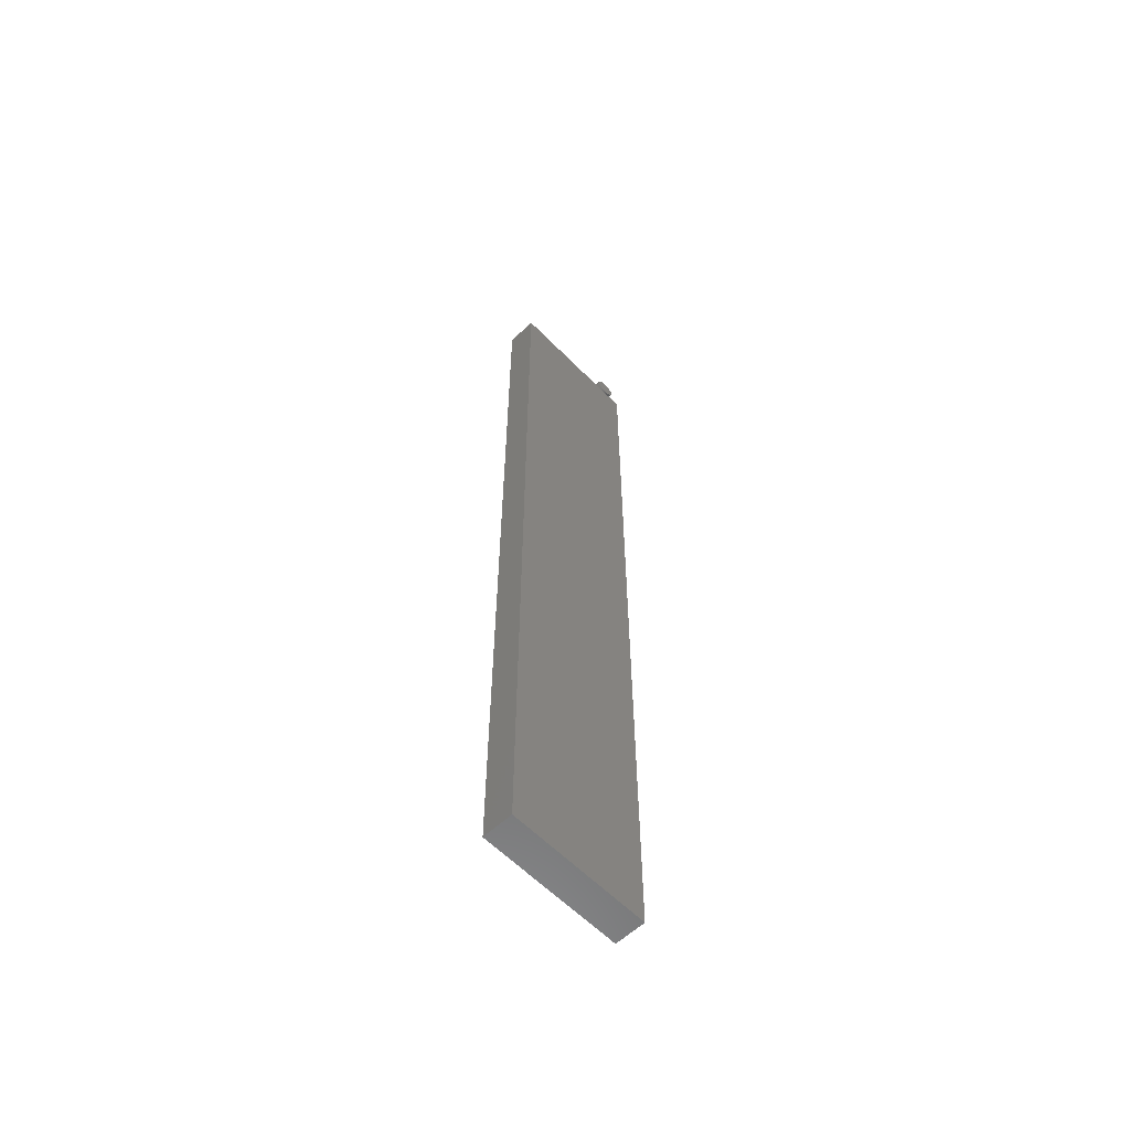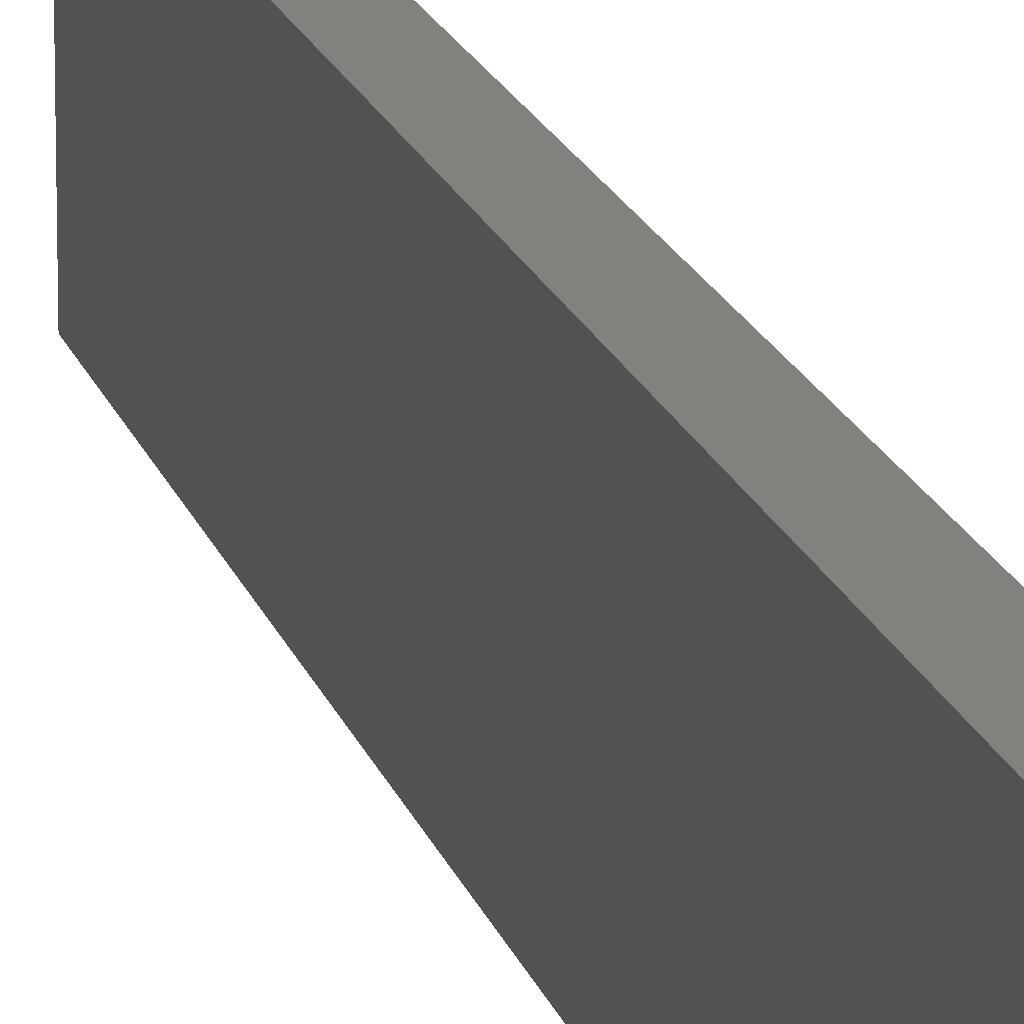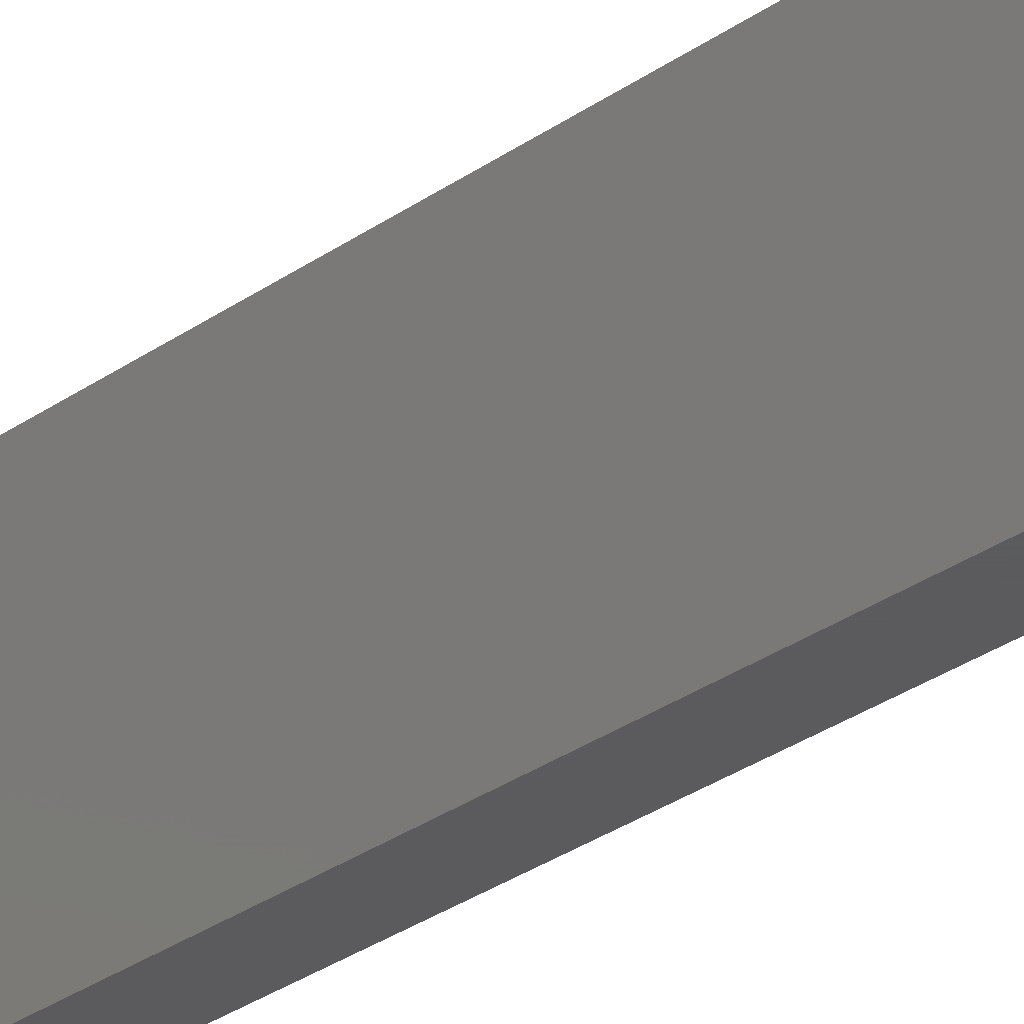
<metadata>
{"format":"stl","ext":"stl","renderer":"f3d","projection":"perspective","resolution":1024,"background":"white","views":[{"elev":-59.6,"azim":-136.1,"up":"+Y"},{"elev":15.5,"azim":-13.0,"up":"+Z"},{"elev":-27.3,"azim":-41.6,"up":"+Z"}]}
</metadata>
<code>
# stl→obj: 328 verts, 648 faces
v 0.02344 -0.6953 -0.09375
v 0.02344 0.6953 -0.09375
v 0.02344 -0.6953 0.1258
v 0.02344 0.6953 0.1258
v -0.02344 -0.6953 0.1258
v -0.02344 -0.6953 -0.09375
v -0.02344 0.6953 -0.09375
v -0.02344 0.6953 0.1258
v -1.244e-17 0.7111 0.09911
v -1.236e-17 0.7106 0.09761
v -1.244e-17 0.7258 0.09911
v -1.236e-17 0.7262 0.09761
v -1.227e-17 0.7104 0.09605
v -1.218e-17 0.7106 0.0945
v -1.21e-17 0.7111 0.093
v -1.218e-17 0.7262 0.0945
v -1.21e-17 0.7258 0.093
v -1.202e-17 0.7118 0.09162
v -1.202e-17 0.7251 0.09162
v -1.196e-17 0.7128 0.09041
v -1.19e-17 0.714 0.08942
v -1.196e-17 0.7241 0.09041
v -1.186e-17 0.7154 0.08868
v -1.184e-17 0.7169 0.08823
v -1.183e-17 0.7184 0.08808
v -1.19e-17 0.7229 0.08942
v -1.184e-17 0.72 0.08823
v -1.186e-17 0.7215 0.08868
v -1.227e-17 0.7264 0.09605
v -1.252e-17 0.7251 0.1005
v -1.258e-17 0.7241 0.1017
v -1.264e-17 0.7229 0.1027
v -1.268e-17 0.7215 0.1034
v -1.271e-17 0.72 0.1039
v -1.271e-17 0.7184 0.104
v -1.271e-17 0.7169 0.1039
v -1.268e-17 0.7154 0.1034
v -1.264e-17 0.714 0.1027
v -1.258e-17 0.7128 0.1017
v -1.252e-17 0.7118 0.1005
v -0.02344 0.7342 0.09605
v -0.007812 0.7342 0.09605
v -0.02344 0.7339 0.09297
v -0.007812 0.7339 0.09297
v -0.02344 0.733 0.09001
v -0.007812 0.733 0.09001
v -0.02344 0.7315 0.08728
v -0.007812 0.7315 0.08728
v -0.02344 0.7296 0.08489
v -0.007812 0.7296 0.08489
v -0.02344 0.7272 0.08292
v -0.007812 0.7272 0.08292
v -0.02344 0.7245 0.08147
v -0.007812 0.7245 0.08147
v -0.02344 0.7215 0.08057
v -0.007812 0.7215 0.08057
v -0.02344 0.7184 0.08026
v -0.007812 0.7184 0.08026
v -0.02344 0.7153 0.08057
v -0.007812 0.7153 0.08057
v -0.02344 0.7124 0.08147
v -0.007812 0.7124 0.08147
v -0.02344 0.7096 0.08292
v -0.007812 0.7096 0.08292
v -0.02344 0.7073 0.08489
v -0.007812 0.7073 0.08489
v -0.02344 0.7053 0.08728
v -0.007812 0.7053 0.08728
v -0.02344 0.7038 0.09001
v -0.007812 0.7038 0.09001
v -0.02344 0.7029 0.09297
v -0.007812 0.7029 0.09297
v -0.02344 0.7026 0.09605
v -0.007812 0.7026 0.09605
v -0.02344 0.7029 0.09913
v -0.007812 0.7029 0.09913
v -0.02344 0.7038 0.1021
v -0.007812 0.7038 0.1021
v -0.02344 0.7053 0.1048
v -0.007812 0.7053 0.1048
v -0.02344 0.7073 0.1072
v -0.007812 0.7073 0.1072
v -0.02344 0.7096 0.1092
v -0.007812 0.7096 0.1092
v -0.02344 0.7124 0.1106
v -0.007812 0.7124 0.1106
v -0.02344 0.7153 0.1115
v -0.007812 0.7153 0.1115
v -0.02344 0.7184 0.1118
v -0.007812 0.7184 0.1118
v -0.02344 0.7215 0.1115
v -0.007812 0.7215 0.1115
v -0.02344 0.7245 0.1106
v -0.007812 0.7245 0.1106
v -0.02344 0.7272 0.1092
v -0.007812 0.7272 0.1092
v -0.02344 0.7296 0.1072
v -0.007812 0.7296 0.1072
v -0.02344 0.7315 0.1048
v -0.007812 0.7315 0.1048
v -0.02344 0.733 0.1021
v -0.007812 0.733 0.1021
v -0.02344 0.7339 0.09913
v -0.007812 0.7339 0.09913
v -0.0001501 0.7089 0.09605
v -0.0001501 0.7091 0.09791
v -0.0005947 0.7075 0.09605
v -0.0005947 0.7077 0.09819
v -0.001317 0.7061 0.09605
v -0.001317 0.7063 0.09846
v -0.002288 0.7049 0.09605
v -0.002288 0.7052 0.09869
v -0.003472 0.7039 0.09605
v -0.003472 0.7042 0.09888
v -0.004823 0.7032 0.09605
v -0.004823 0.7035 0.09902
v -0.006288 0.7028 0.09605
v -0.006288 0.7031 0.0991
v -0.0001501 0.7277 0.09791
v -0.0001501 0.7279 0.09605
v -0.0005947 0.7292 0.09819
v -0.0005947 0.7294 0.09605
v -0.001317 0.7305 0.09846
v -0.001317 0.7307 0.09605
v -0.002288 0.7317 0.09869
v -0.002288 0.7319 0.09605
v -0.003472 0.7326 0.09888
v -0.003472 0.7329 0.09605
v -0.004823 0.7333 0.09902
v -0.004823 0.7336 0.09605
v -0.006288 0.7338 0.0991
v -0.006288 0.7341 0.09605
v -0.0001501 0.7272 0.09969
v -0.0005947 0.7286 0.1002
v -0.001317 0.7298 0.1008
v -0.002288 0.7309 0.1012
v -0.003472 0.7318 0.1016
v -0.004823 0.7325 0.1019
v -0.006288 0.7329 0.102
v -0.0001501 0.7263 0.1013
v -0.0005947 0.7275 0.1021
v -0.001317 0.7287 0.1029
v -0.002288 0.7296 0.1036
v -0.003472 0.7305 0.1041
v -0.004823 0.7311 0.1045
v -0.006288 0.7314 0.1047
v -0.0001501 0.7251 0.1028
v -0.0005947 0.7262 0.1038
v -0.001317 0.7271 0.1048
v -0.002288 0.728 0.1056
v -0.003472 0.7287 0.1063
v -0.004823 0.7292 0.1068
v -0.006288 0.7295 0.1071
v -0.0001501 0.7237 0.104
v -0.0005947 0.7245 0.1052
v -0.001317 0.7253 0.1063
v -0.002288 0.7259 0.1073
v -0.003472 0.7265 0.1081
v -0.004823 0.7269 0.1087
v -0.006288 0.7271 0.1091
v -0.0001501 0.7221 0.1048
v -0.0005947 0.7226 0.1062
v -0.001317 0.7231 0.1074
v -0.002288 0.7236 0.1085
v -0.003472 0.724 0.1094
v -0.004823 0.7242 0.1101
v -0.006288 0.7244 0.1105
v -0.0001501 0.7203 0.1054
v -0.0005947 0.7206 0.1068
v -0.001317 0.7208 0.1081
v -0.002288 0.7211 0.1093
v -0.003472 0.7212 0.1102
v -0.004823 0.7214 0.111
v -0.006288 0.7215 0.1114
v -0.0001501 0.7184 0.1056
v -0.0005947 0.7184 0.107
v -0.001317 0.7184 0.1084
v -0.002288 0.7184 0.1096
v -0.003472 0.7184 0.1105
v -0.004823 0.7184 0.1112
v -0.006288 0.7184 0.1117
v -0.0001501 0.7166 0.1054
v -0.0005947 0.7163 0.1068
v -0.001317 0.716 0.1081
v -0.002288 0.7158 0.1093
v -0.003472 0.7156 0.1102
v -0.004823 0.7155 0.111
v -0.006288 0.7154 0.1114
v -0.0001501 0.7148 0.1048
v -0.0005947 0.7142 0.1062
v -0.001317 0.7137 0.1074
v -0.002288 0.7133 0.1085
v -0.003472 0.7129 0.1094
v -0.004823 0.7126 0.1101
v -0.006288 0.7124 0.1105
v -0.0001501 0.7131 0.104
v -0.0005947 0.7123 0.1052
v -0.001317 0.7116 0.1063
v -0.002288 0.7109 0.1073
v -0.003472 0.7104 0.1081
v -0.004823 0.71 0.1087
v -0.006288 0.7097 0.1091
v -0.0001501 0.7117 0.1028
v -0.0005947 0.7107 0.1038
v -0.001317 0.7097 0.1048
v -0.002288 0.7089 0.1056
v -0.003472 0.7082 0.1063
v -0.004823 0.7077 0.1068
v -0.006288 0.7074 0.1071
v -0.0001501 0.7105 0.1013
v -0.0005947 0.7093 0.1021
v -0.001317 0.7082 0.1029
v -0.002288 0.7072 0.1036
v -0.003472 0.7064 0.1041
v -0.004823 0.7058 0.1045
v -0.006288 0.7054 0.1047
v -0.0001501 0.7096 0.09969
v -0.0005947 0.7083 0.1002
v -0.001317 0.707 0.1008
v -0.002288 0.7059 0.1012
v -0.003472 0.705 0.1016
v -0.004823 0.7044 0.1019
v -0.006288 0.704 0.102
v -0.0001501 0.7277 0.0942
v -0.0005947 0.7292 0.09391
v -0.001317 0.7305 0.09365
v -0.002288 0.7317 0.09342
v -0.003472 0.7326 0.09323
v -0.004823 0.7333 0.09309
v -0.006288 0.7338 0.093
v -0.0001501 0.7091 0.0942
v -0.0005947 0.7077 0.09391
v -0.001317 0.7063 0.09365
v -0.002288 0.7052 0.09342
v -0.003472 0.7042 0.09323
v -0.004823 0.7035 0.09309
v -0.006288 0.7031 0.093
v -0.0001501 0.7096 0.09242
v -0.0005947 0.7083 0.09186
v -0.001317 0.707 0.09134
v -0.002288 0.7059 0.09089
v -0.003472 0.705 0.09051
v -0.004823 0.7044 0.09024
v -0.006288 0.704 0.09007
v -0.0001501 0.7105 0.09077
v -0.0005947 0.7093 0.08996
v -0.001317 0.7082 0.08921
v -0.002288 0.7072 0.08855
v -0.003472 0.7064 0.08801
v -0.004823 0.7058 0.08761
v -0.006288 0.7054 0.08736
v -0.0001501 0.7117 0.08933
v -0.0005947 0.7107 0.0883
v -0.001317 0.7097 0.08734
v -0.002288 0.7089 0.08651
v -0.003472 0.7082 0.08582
v -0.004823 0.7077 0.08531
v -0.006288 0.7074 0.08499
v -0.0001501 0.7131 0.08815
v -0.0005947 0.7123 0.08693
v -0.001317 0.7116 0.08581
v -0.002288 0.7109 0.08483
v -0.003472 0.7104 0.08402
v -0.004823 0.71 0.08342
v -0.006288 0.7097 0.08305
v -0.0001501 0.7148 0.08727
v -0.0005947 0.7142 0.08592
v -0.001317 0.7137 0.08467
v -0.002288 0.7133 0.08358
v -0.003472 0.7129 0.08268
v -0.004823 0.7126 0.08201
v -0.006288 0.7124 0.0816
v -0.0001501 0.7166 0.08673
v -0.0005947 0.7163 0.0853
v -0.001317 0.716 0.08397
v -0.002288 0.7158 0.08281
v -0.003472 0.7156 0.08186
v -0.004823 0.7155 0.08115
v -0.006288 0.7154 0.08071
v -0.0001501 0.7184 0.08655
v -0.0005947 0.7184 0.08509
v -0.001317 0.7184 0.08374
v -0.002288 0.7184 0.08255
v -0.003472 0.7184 0.08158
v -0.004823 0.7184 0.08086
v -0.006288 0.7184 0.08041
v -0.0001501 0.7203 0.08673
v -0.0005947 0.7206 0.0853
v -0.001317 0.7208 0.08397
v -0.002288 0.7211 0.08281
v -0.003472 0.7212 0.08186
v -0.004823 0.7214 0.08115
v -0.006288 0.7215 0.08071
v -0.0001501 0.7221 0.08727
v -0.0005947 0.7226 0.08592
v -0.001317 0.7231 0.08467
v -0.002288 0.7236 0.08358
v -0.003472 0.724 0.08268
v -0.004823 0.7242 0.08201
v -0.006288 0.7244 0.0816
v -0.0001501 0.7237 0.08815
v -0.0005947 0.7245 0.08693
v -0.001317 0.7253 0.08581
v -0.002288 0.7259 0.08483
v -0.003472 0.7265 0.08402
v -0.004823 0.7269 0.08342
v -0.006288 0.7271 0.08305
v -0.0001501 0.7251 0.08933
v -0.0005947 0.7262 0.0883
v -0.001317 0.7271 0.08734
v -0.002288 0.728 0.08651
v -0.003472 0.7287 0.08582
v -0.004823 0.7292 0.08531
v -0.006288 0.7295 0.08499
v -0.0001501 0.7263 0.09077
v -0.0005947 0.7275 0.08996
v -0.001317 0.7287 0.08921
v -0.002288 0.7296 0.08855
v -0.003472 0.7305 0.08801
v -0.004823 0.7311 0.08761
v -0.006288 0.7314 0.08736
v -0.0001501 0.7272 0.09242
v -0.0005947 0.7286 0.09186
v -0.001317 0.7298 0.09134
v -0.002288 0.7309 0.09089
v -0.003472 0.7318 0.09051
v -0.004823 0.7325 0.09024
v -0.006288 0.7329 0.09007
f 1 2 3
f 3 2 4
f 3 5 1
f 1 5 6
f 2 7 4
f 4 7 8
f 4 8 3
f 3 8 5
f 1 6 2
f 2 6 7
f 6 5 7
f 7 5 8
f 9 10 11
f 11 10 12
f 13 12 10
f 14 15 16
f 16 15 17
f 15 18 17
f 17 18 19
f 18 20 19
f 19 20 21
f 19 21 22
f 22 21 23
f 22 23 24
f 24 25 22
f 26 22 25
f 26 25 27
f 26 27 28
f 29 12 13
f 29 13 14
f 29 14 16
f 30 31 32
f 30 32 33
f 30 33 34
f 30 34 35
f 30 35 36
f 30 36 37
f 30 37 38
f 30 38 39
f 30 39 40
f 30 40 9
f 30 9 11
f 41 42 43
f 43 42 44
f 43 44 45
f 45 44 46
f 45 46 47
f 47 46 48
f 47 48 49
f 49 48 50
f 49 50 51
f 51 50 52
f 51 52 53
f 53 52 54
f 53 54 55
f 55 54 56
f 55 56 57
f 57 56 58
f 57 58 59
f 59 58 60
f 59 60 61
f 61 60 62
f 61 62 63
f 63 62 64
f 63 64 65
f 65 64 66
f 65 66 67
f 67 66 68
f 67 68 69
f 69 68 70
f 69 70 71
f 71 70 72
f 71 72 73
f 73 72 74
f 73 74 75
f 75 74 76
f 75 76 77
f 77 76 78
f 77 78 79
f 79 78 80
f 79 80 81
f 81 80 82
f 81 82 83
f 83 82 84
f 83 84 85
f 85 84 86
f 85 86 87
f 87 86 88
f 87 88 89
f 89 88 90
f 89 90 91
f 91 90 92
f 91 92 93
f 93 92 94
f 93 94 95
f 95 94 96
f 95 96 97
f 97 96 98
f 97 98 99
f 99 98 100
f 99 100 101
f 101 100 102
f 101 102 103
f 103 102 104
f 103 104 41
f 41 104 42
f 13 10 105
f 105 10 106
f 105 106 107
f 107 106 108
f 107 108 109
f 109 108 110
f 109 110 111
f 111 110 112
f 111 112 113
f 113 112 114
f 113 114 115
f 115 114 116
f 115 116 117
f 117 116 118
f 117 118 74
f 74 118 76
f 12 29 119
f 119 29 120
f 119 120 121
f 121 120 122
f 121 122 123
f 123 122 124
f 123 124 125
f 125 124 126
f 125 126 127
f 127 126 128
f 127 128 129
f 129 128 130
f 129 130 131
f 131 130 132
f 131 132 104
f 104 132 42
f 11 12 133
f 133 12 119
f 133 119 134
f 134 119 121
f 134 121 135
f 135 121 123
f 135 123 136
f 136 123 125
f 136 125 137
f 137 125 127
f 137 127 138
f 138 127 129
f 138 129 139
f 139 129 131
f 139 131 102
f 102 131 104
f 30 11 140
f 140 11 133
f 140 133 141
f 141 133 134
f 141 134 142
f 142 134 135
f 142 135 143
f 143 135 136
f 143 136 144
f 144 136 137
f 144 137 145
f 145 137 138
f 145 138 146
f 146 138 139
f 146 139 100
f 100 139 102
f 31 30 147
f 147 30 140
f 147 140 148
f 148 140 141
f 148 141 149
f 149 141 142
f 149 142 150
f 150 142 143
f 150 143 151
f 151 143 144
f 151 144 152
f 152 144 145
f 152 145 153
f 153 145 146
f 153 146 98
f 98 146 100
f 32 31 154
f 154 31 147
f 154 147 155
f 155 147 148
f 155 148 156
f 156 148 149
f 156 149 157
f 157 149 150
f 157 150 158
f 158 150 151
f 158 151 159
f 159 151 152
f 159 152 160
f 160 152 153
f 160 153 96
f 96 153 98
f 33 32 161
f 161 32 154
f 161 154 162
f 162 154 155
f 162 155 163
f 163 155 156
f 163 156 164
f 164 156 157
f 164 157 165
f 165 157 158
f 165 158 166
f 166 158 159
f 166 159 167
f 167 159 160
f 167 160 94
f 94 160 96
f 34 33 168
f 168 33 161
f 168 161 169
f 169 161 162
f 169 162 170
f 170 162 163
f 170 163 171
f 171 163 164
f 171 164 172
f 172 164 165
f 172 165 173
f 173 165 166
f 173 166 174
f 174 166 167
f 174 167 92
f 92 167 94
f 35 34 175
f 175 34 168
f 175 168 176
f 176 168 169
f 176 169 177
f 177 169 170
f 177 170 178
f 178 170 171
f 178 171 179
f 179 171 172
f 179 172 180
f 180 172 173
f 180 173 181
f 181 173 174
f 181 174 90
f 90 174 92
f 36 35 182
f 182 35 175
f 182 175 183
f 183 175 176
f 183 176 184
f 184 176 177
f 184 177 185
f 185 177 178
f 185 178 186
f 186 178 179
f 186 179 187
f 187 179 180
f 187 180 188
f 188 180 181
f 188 181 88
f 88 181 90
f 37 36 189
f 189 36 182
f 189 182 190
f 190 182 183
f 190 183 191
f 191 183 184
f 191 184 192
f 192 184 185
f 192 185 193
f 193 185 186
f 193 186 194
f 194 186 187
f 194 187 195
f 195 187 188
f 195 188 86
f 86 188 88
f 38 37 196
f 196 37 189
f 196 189 197
f 197 189 190
f 197 190 198
f 198 190 191
f 198 191 199
f 199 191 192
f 199 192 200
f 200 192 193
f 200 193 201
f 201 193 194
f 201 194 202
f 202 194 195
f 202 195 84
f 84 195 86
f 39 38 203
f 203 38 196
f 203 196 204
f 204 196 197
f 204 197 205
f 205 197 198
f 205 198 206
f 206 198 199
f 206 199 207
f 207 199 200
f 207 200 208
f 208 200 201
f 208 201 209
f 209 201 202
f 209 202 82
f 82 202 84
f 40 39 210
f 210 39 203
f 210 203 211
f 211 203 204
f 211 204 212
f 212 204 205
f 212 205 213
f 213 205 206
f 213 206 214
f 214 206 207
f 214 207 215
f 215 207 208
f 215 208 216
f 216 208 209
f 216 209 80
f 80 209 82
f 9 40 217
f 217 40 210
f 217 210 218
f 218 210 211
f 218 211 219
f 219 211 212
f 219 212 220
f 220 212 213
f 220 213 221
f 221 213 214
f 221 214 222
f 222 214 215
f 222 215 223
f 223 215 216
f 223 216 78
f 78 216 80
f 10 9 106
f 106 9 217
f 106 217 108
f 108 217 218
f 108 218 110
f 110 218 219
f 110 219 112
f 112 219 220
f 112 220 114
f 114 220 221
f 114 221 116
f 116 221 222
f 116 222 118
f 118 222 223
f 118 223 76
f 76 223 78
f 29 16 120
f 120 16 224
f 120 224 122
f 122 224 225
f 122 225 124
f 124 225 226
f 124 226 126
f 126 226 227
f 126 227 128
f 128 227 228
f 128 228 130
f 130 228 229
f 130 229 132
f 132 229 230
f 132 230 42
f 42 230 44
f 14 13 231
f 231 13 105
f 231 105 232
f 232 105 107
f 232 107 233
f 233 107 109
f 233 109 234
f 234 109 111
f 234 111 235
f 235 111 113
f 235 113 236
f 236 113 115
f 236 115 237
f 237 115 117
f 237 117 72
f 72 117 74
f 15 14 238
f 238 14 231
f 238 231 239
f 239 231 232
f 239 232 240
f 240 232 233
f 240 233 241
f 241 233 234
f 241 234 242
f 242 234 235
f 242 235 243
f 243 235 236
f 243 236 244
f 244 236 237
f 244 237 70
f 70 237 72
f 18 15 245
f 245 15 238
f 245 238 246
f 246 238 239
f 246 239 247
f 247 239 240
f 247 240 248
f 248 240 241
f 248 241 249
f 249 241 242
f 249 242 250
f 250 242 243
f 250 243 251
f 251 243 244
f 251 244 68
f 68 244 70
f 20 18 252
f 252 18 245
f 252 245 253
f 253 245 246
f 253 246 254
f 254 246 247
f 254 247 255
f 255 247 248
f 255 248 256
f 256 248 249
f 256 249 257
f 257 249 250
f 257 250 258
f 258 250 251
f 258 251 66
f 66 251 68
f 21 20 259
f 259 20 252
f 259 252 260
f 260 252 253
f 260 253 261
f 261 253 254
f 261 254 262
f 262 254 255
f 262 255 263
f 263 255 256
f 263 256 264
f 264 256 257
f 264 257 265
f 265 257 258
f 265 258 64
f 64 258 66
f 23 21 266
f 266 21 259
f 266 259 267
f 267 259 260
f 267 260 268
f 268 260 261
f 268 261 269
f 269 261 262
f 269 262 270
f 270 262 263
f 270 263 271
f 271 263 264
f 271 264 272
f 272 264 265
f 272 265 62
f 62 265 64
f 24 23 273
f 273 23 266
f 273 266 274
f 274 266 267
f 274 267 275
f 275 267 268
f 275 268 276
f 276 268 269
f 276 269 277
f 277 269 270
f 277 270 278
f 278 270 271
f 278 271 279
f 279 271 272
f 279 272 60
f 60 272 62
f 25 24 280
f 280 24 273
f 280 273 281
f 281 273 274
f 281 274 282
f 282 274 275
f 282 275 283
f 283 275 276
f 283 276 284
f 284 276 277
f 284 277 285
f 285 277 278
f 285 278 286
f 286 278 279
f 286 279 58
f 58 279 60
f 27 25 287
f 287 25 280
f 287 280 288
f 288 280 281
f 288 281 289
f 289 281 282
f 289 282 290
f 290 282 283
f 290 283 291
f 291 283 284
f 291 284 292
f 292 284 285
f 292 285 293
f 293 285 286
f 293 286 56
f 56 286 58
f 28 27 294
f 294 27 287
f 294 287 295
f 295 287 288
f 295 288 296
f 296 288 289
f 296 289 297
f 297 289 290
f 297 290 298
f 298 290 291
f 298 291 299
f 299 291 292
f 299 292 300
f 300 292 293
f 300 293 54
f 54 293 56
f 26 28 301
f 301 28 294
f 301 294 302
f 302 294 295
f 302 295 303
f 303 295 296
f 303 296 304
f 304 296 297
f 304 297 305
f 305 297 298
f 305 298 306
f 306 298 299
f 306 299 307
f 307 299 300
f 307 300 52
f 52 300 54
f 22 26 308
f 308 26 301
f 308 301 309
f 309 301 302
f 309 302 310
f 310 302 303
f 310 303 311
f 311 303 304
f 311 304 312
f 312 304 305
f 312 305 313
f 313 305 306
f 313 306 314
f 314 306 307
f 314 307 50
f 50 307 52
f 19 22 315
f 315 22 308
f 315 308 316
f 316 308 309
f 316 309 317
f 317 309 310
f 317 310 318
f 318 310 311
f 318 311 319
f 319 311 312
f 319 312 320
f 320 312 313
f 320 313 321
f 321 313 314
f 321 314 48
f 48 314 50
f 17 19 322
f 322 19 315
f 322 315 323
f 323 315 316
f 323 316 324
f 324 316 317
f 324 317 325
f 325 317 318
f 325 318 326
f 326 318 319
f 326 319 327
f 327 319 320
f 327 320 328
f 328 320 321
f 328 321 46
f 46 321 48
f 16 17 224
f 224 17 322
f 224 322 225
f 225 322 323
f 225 323 226
f 226 323 324
f 226 324 227
f 227 324 325
f 227 325 228
f 228 325 326
f 228 326 229
f 229 326 327
f 229 327 230
f 230 327 328
f 230 328 44
f 44 328 46
f 79 81 97
f 99 79 97
f 77 79 99
f 101 77 99
f 47 67 45
f 65 67 47
f 49 65 47
f 63 65 49
f 51 63 49
f 51 61 63
f 59 61 51
f 53 59 51
f 53 57 59
f 55 57 53
f 95 97 81
f 95 81 83
f 95 83 85
f 95 85 87
f 95 87 89
f 95 89 91
f 95 91 93
f 67 69 45
f 45 69 71
f 45 71 43
f 43 71 73
f 43 73 41
f 41 73 75
f 41 75 103
f 103 75 77
f 103 77 101

</code>
